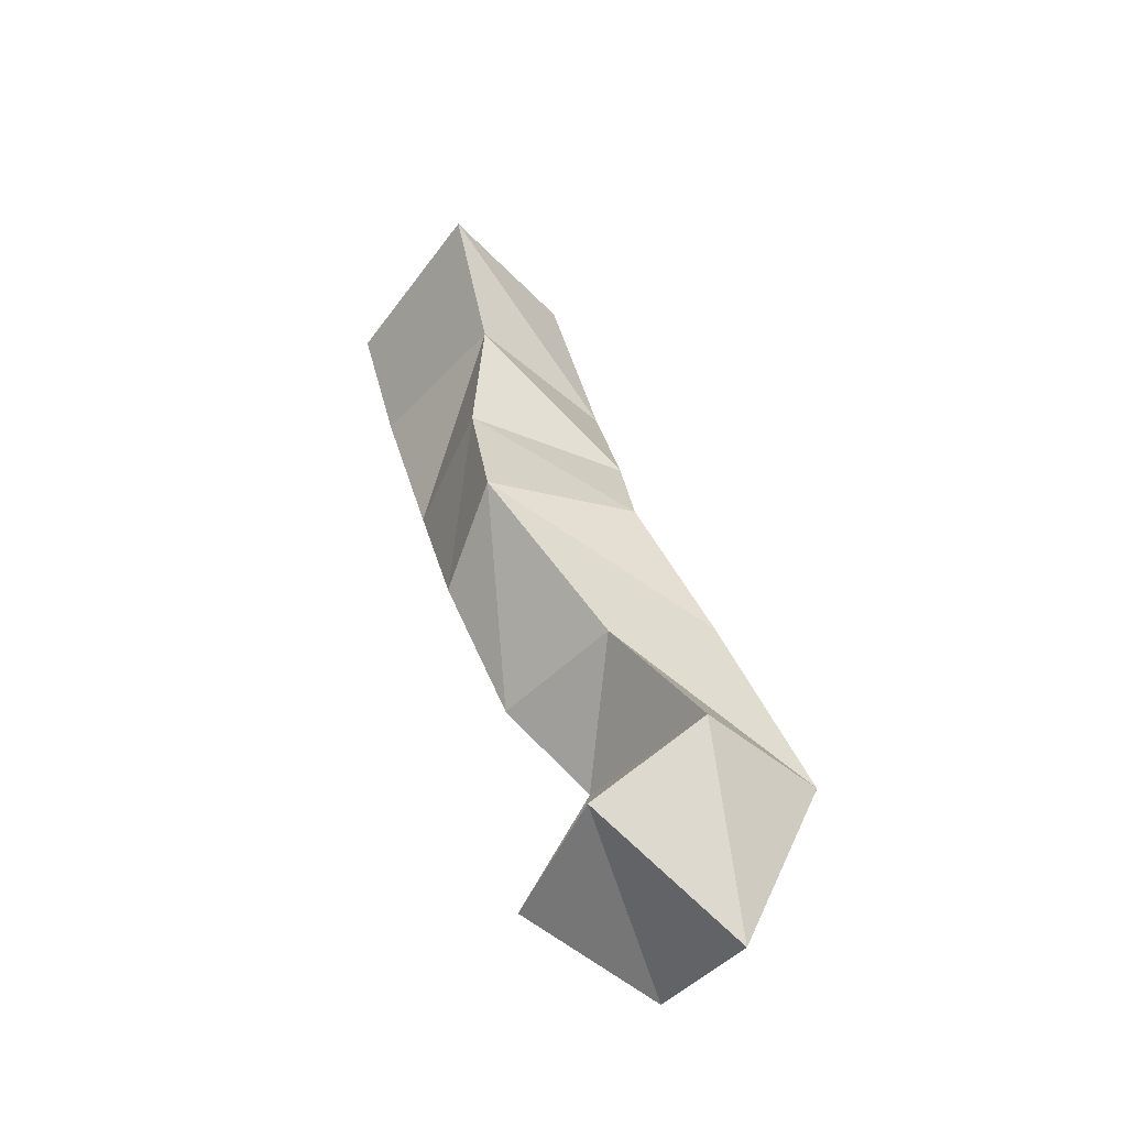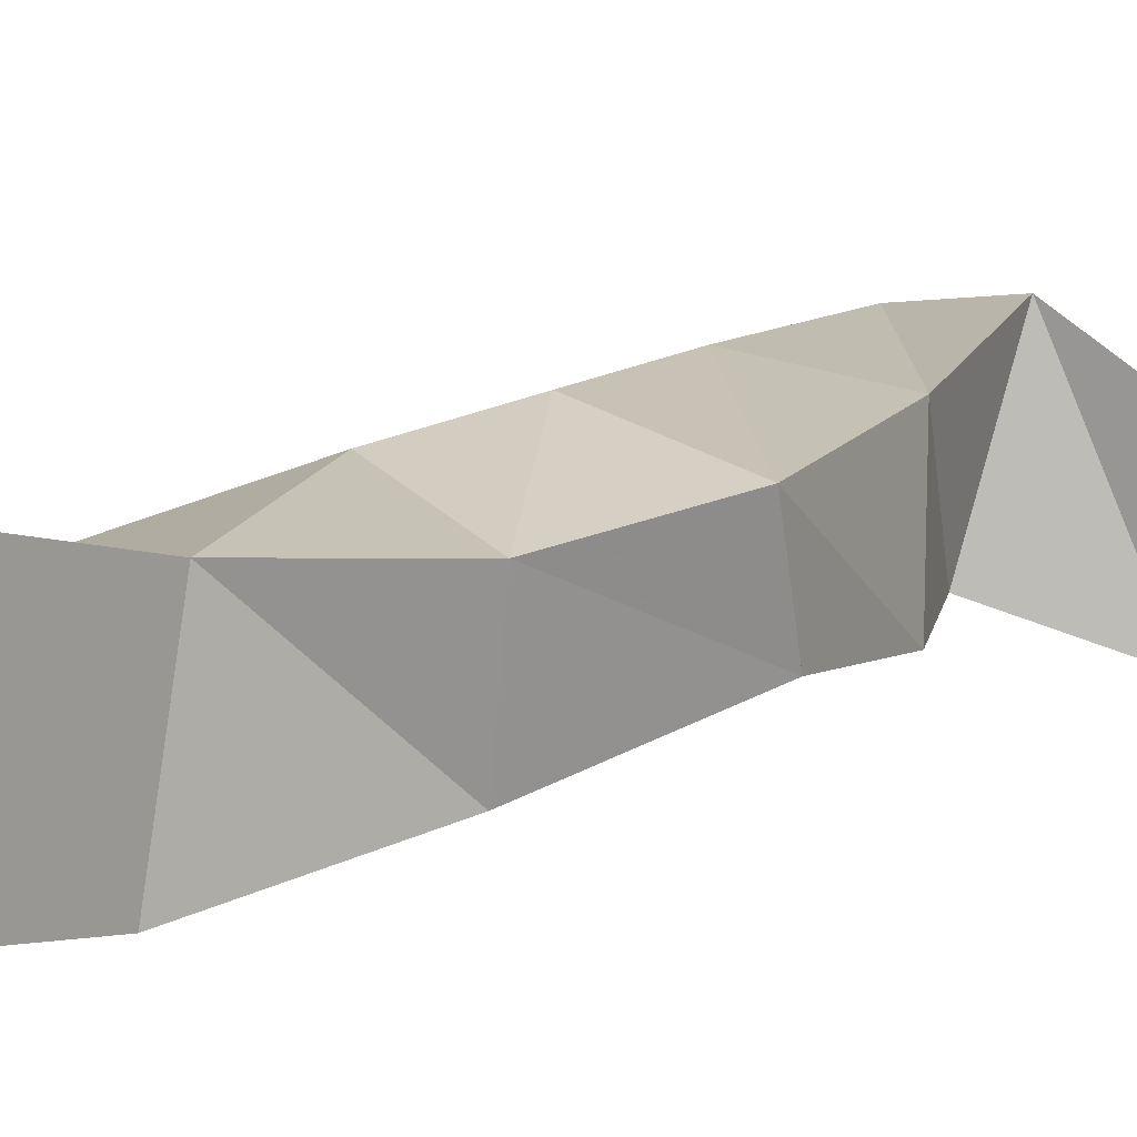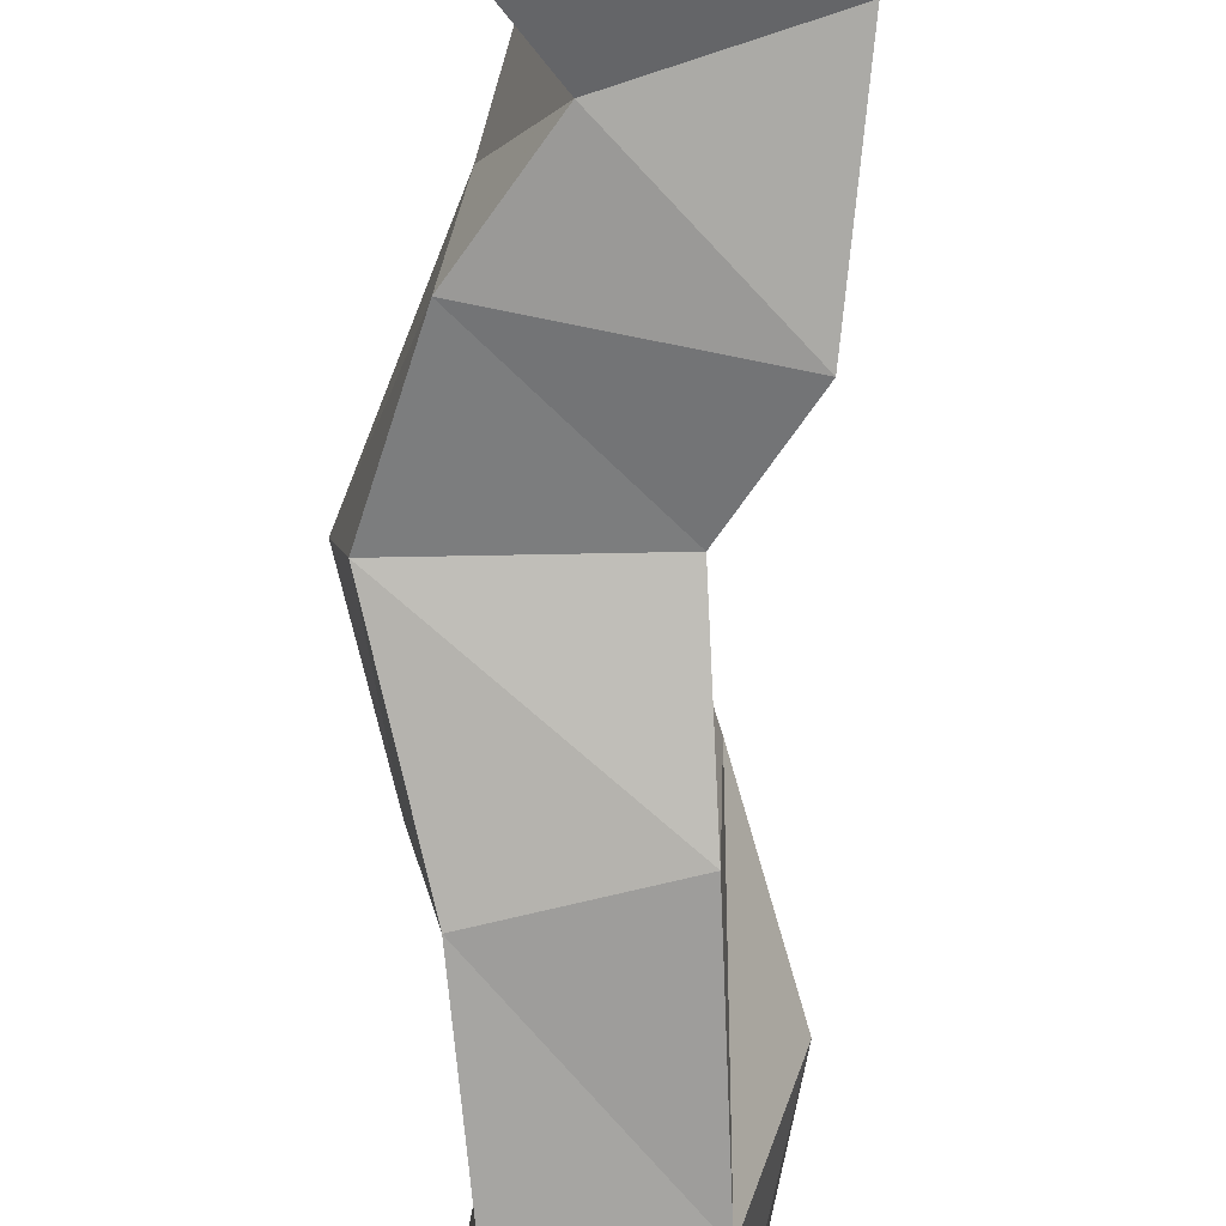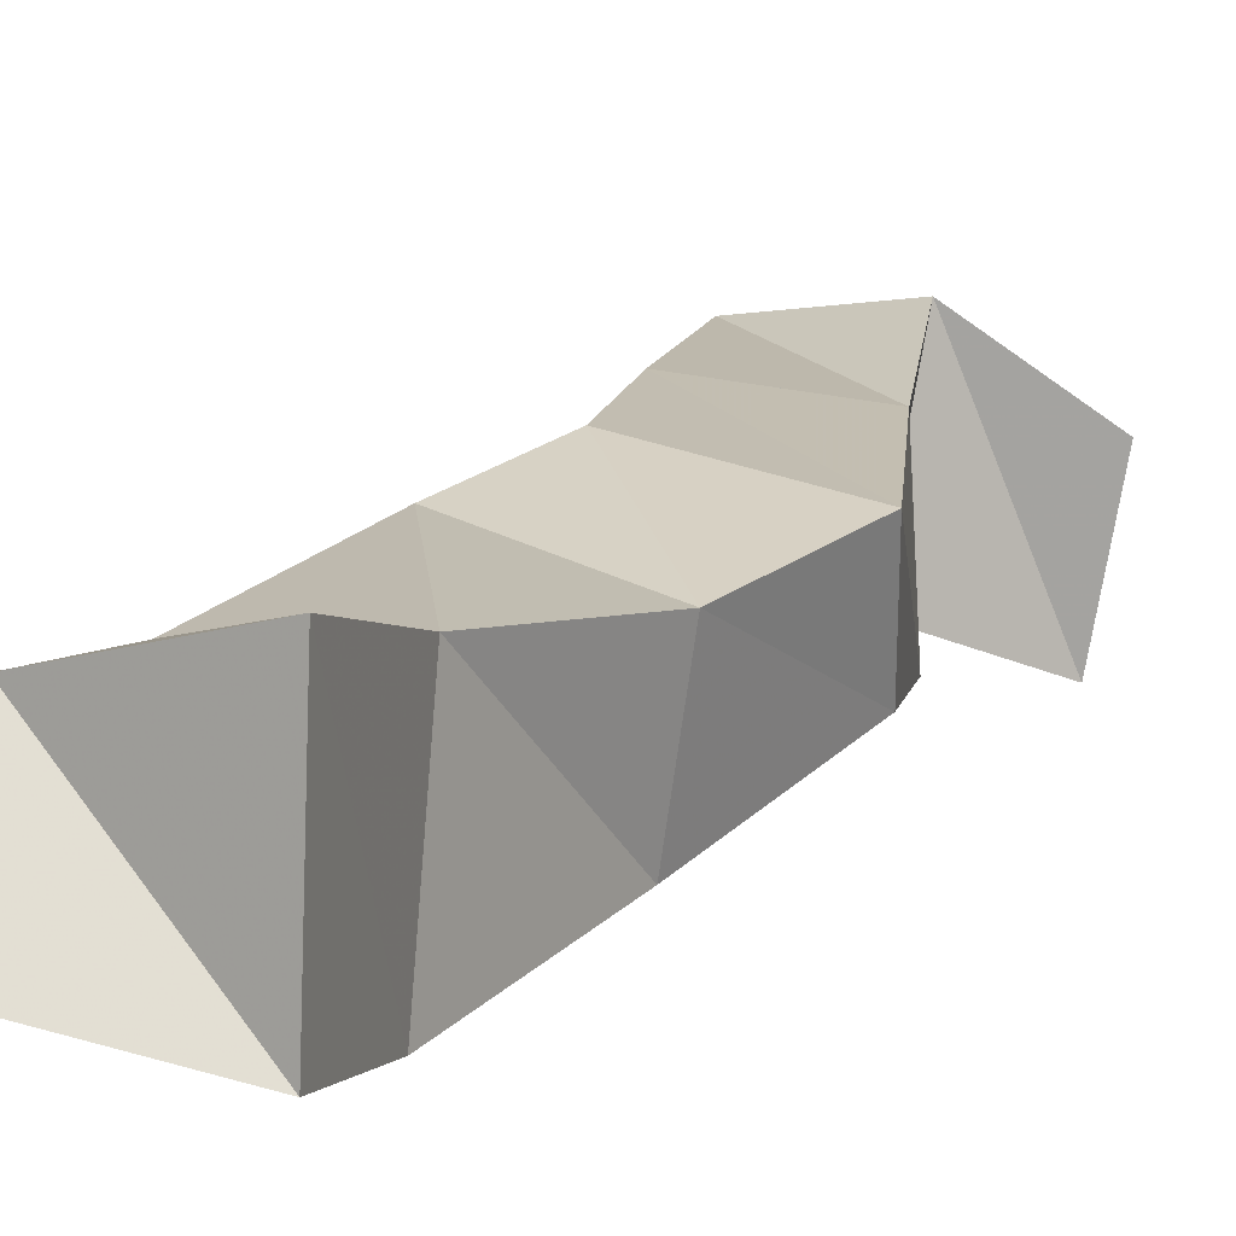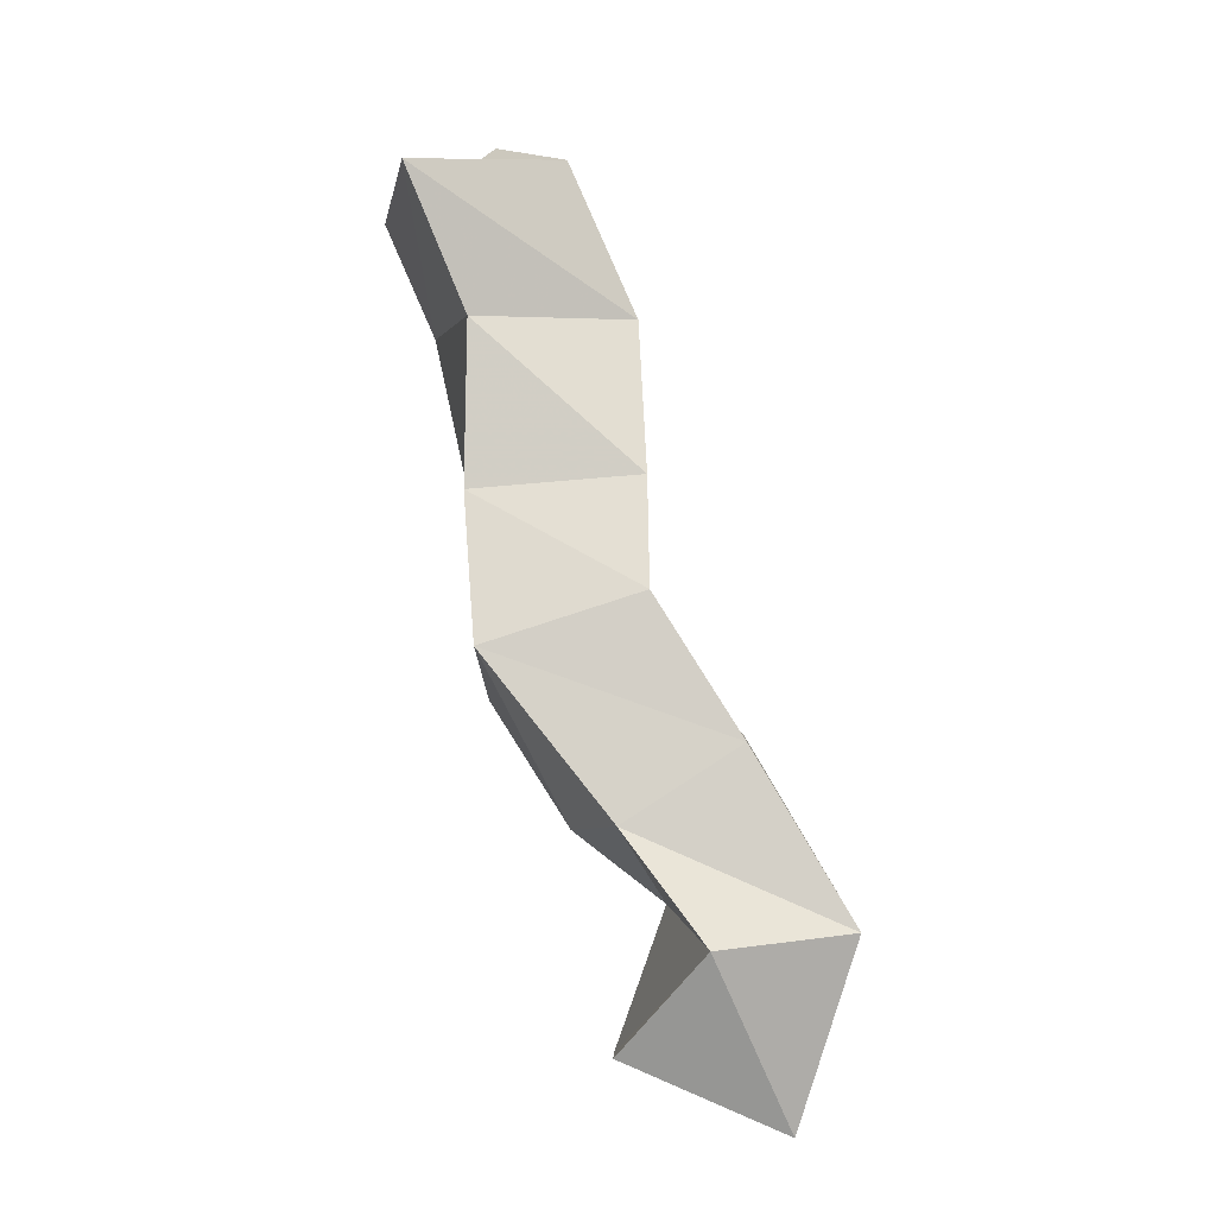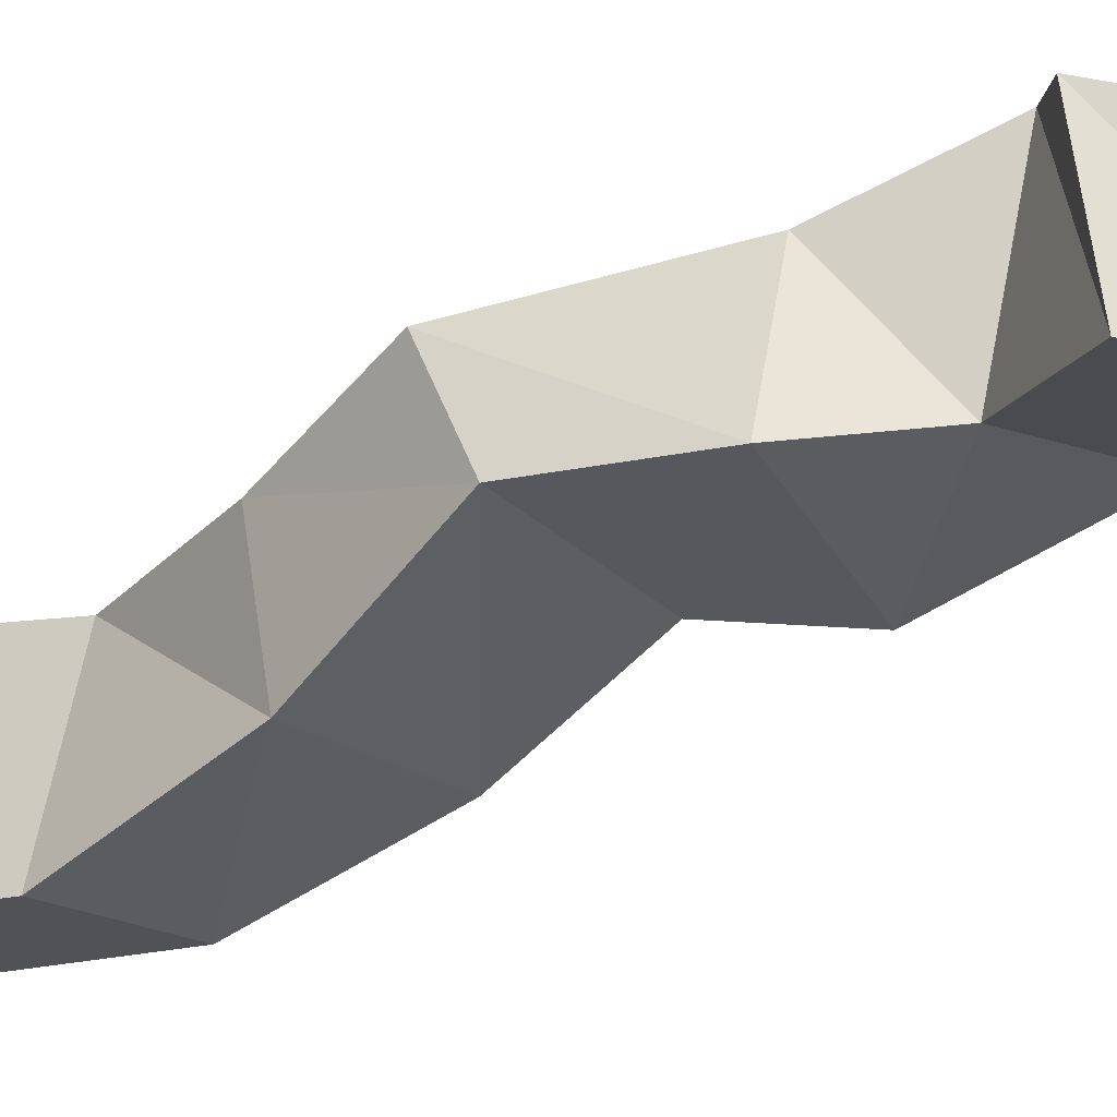
<metadata>
{"format":"obj","ext":"obj","renderer":"f3d","projection":"perspective","resolution":1024,"background":"white","views":[{"elev":-56.7,"azim":145.2,"up":"+Z"},{"elev":11.7,"azim":64.8,"up":"+Y"},{"elev":-65.5,"azim":-163.1,"up":"+Y"},{"elev":11.9,"azim":43.0,"up":"+Y"},{"elev":-12.3,"azim":170.3,"up":"+Z"},{"elev":-35.2,"azim":145.3,"up":"+Y"}]}
</metadata>
<code>
v 0.265 0.1088 0.3998
v 0.2679 0.1505 0.3854
v 0.3124 0.1067 0.4098
v 0.3206 0.1519 0.4073
v 0.2536 0.1337 0.4547
v 0.2528 0.1706 0.442
v 0.2994 0.1237 0.4532
v 0.2978 0.1777 0.4359
v 0.2749 0.123 0.5054
v 0.285 0.1703 0.4956
v 0.3281 0.121 0.4752
v 0.3217 0.165 0.4713
v 0.3018 0.1281 0.5291
v 0.3128 0.1691 0.5394
v 0.3537 0.1256 0.5132
v 0.3624 0.1601 0.5229
v 0.313 0.1115 0.5739
v 0.312 0.1616 0.5758
v 0.357 0.1102 0.5713
v 0.3651 0.1525 0.5712
v 0.3293 0.106 0.6366
v 0.3122 0.1491 0.6279
v 0.3697 0.1017 0.6343
v 0.3652 0.1572 0.6233
v 0.3527 0.118 0.6944
v 0.3352 0.1555 0.6755
v 0.3871 0.1084 0.67
v 0.3864 0.1694 0.6664
f 1 2 4
f 3 1 4
f 2 6 8
f 4 2 8
f 6 5 7
f 8 6 7
f 5 1 3
f 7 5 3
f 8 7 3
f 4 8 3
f 2 1 5
f 6 2 5
f 5 6 8
f 7 5 8
f 6 10 12
f 8 6 12
f 10 9 11
f 12 10 11
f 9 5 7
f 11 9 7
f 12 11 7
f 8 12 7
f 6 5 9
f 10 6 9
f 9 10 12
f 11 9 12
f 10 14 16
f 12 10 16
f 14 13 15
f 16 14 15
f 13 9 11
f 15 13 11
f 16 15 11
f 12 16 11
f 10 9 13
f 14 10 13
f 13 14 16
f 15 13 16
f 14 18 20
f 16 14 20
f 18 17 19
f 20 18 19
f 17 13 15
f 19 17 15
f 20 19 15
f 16 20 15
f 14 13 17
f 18 14 17
f 17 18 20
f 19 17 20
f 18 22 24
f 20 18 24
f 22 21 23
f 24 22 23
f 21 17 19
f 23 21 19
f 24 23 19
f 20 24 19
f 18 17 21
f 22 18 21
f 21 22 24
f 23 21 24
f 22 26 28
f 24 22 28
f 26 25 27
f 28 26 27
f 25 21 23
f 27 25 23
f 28 27 23
f 24 28 23
f 22 21 25
f 26 22 25

</code>
